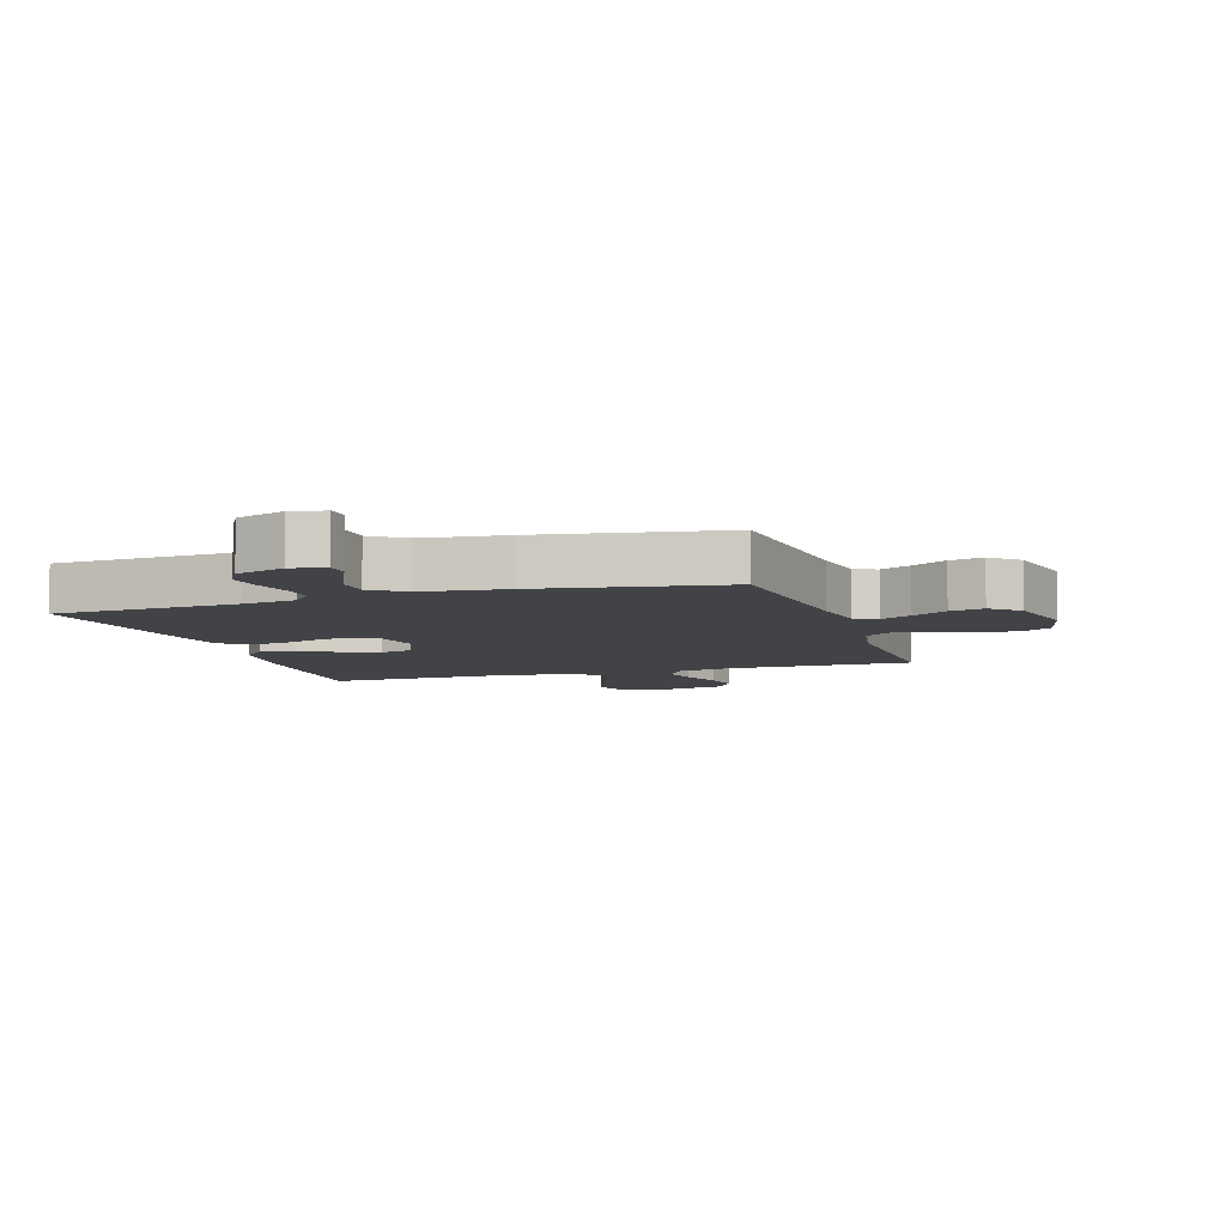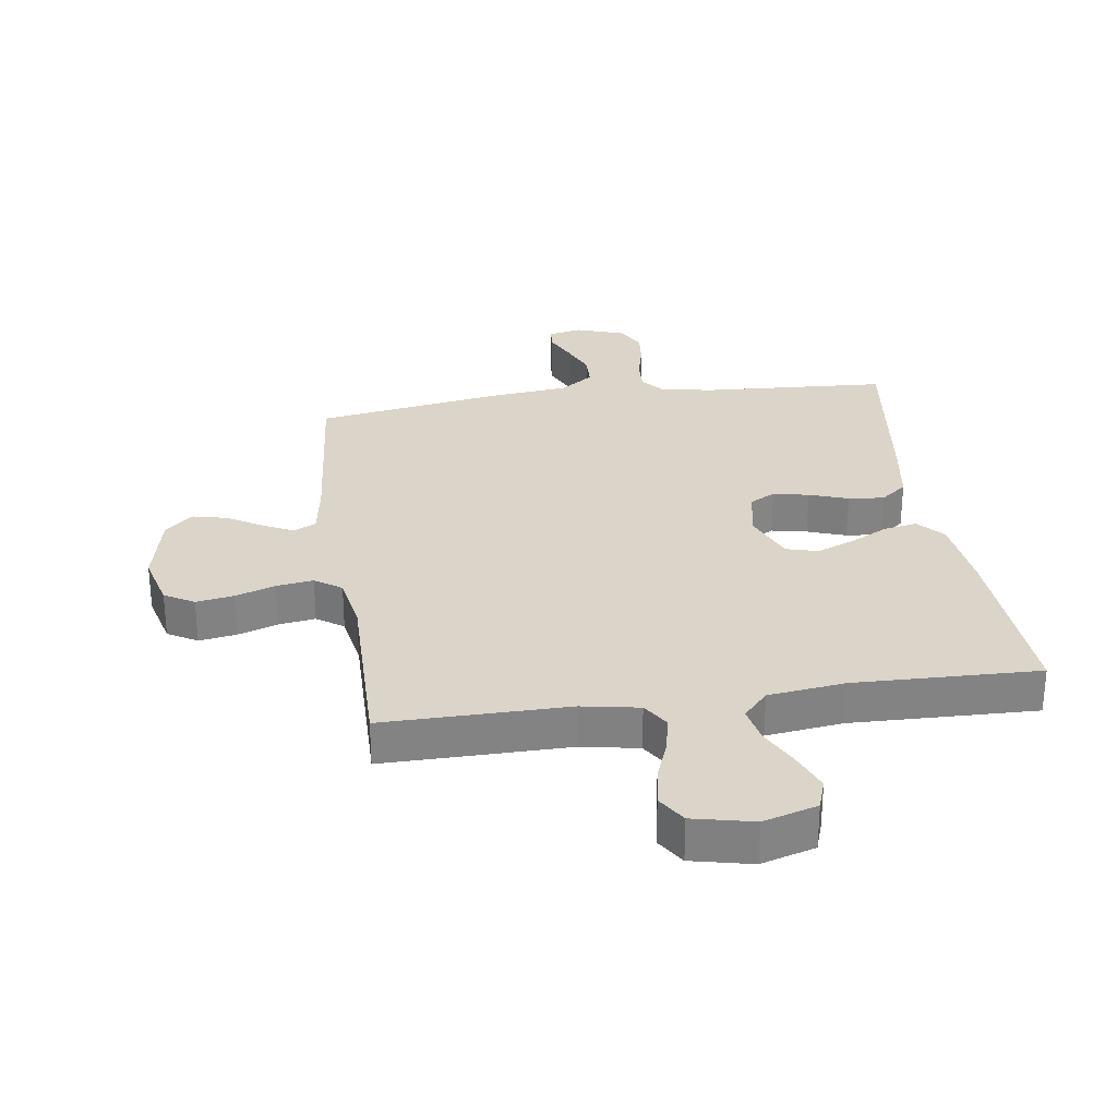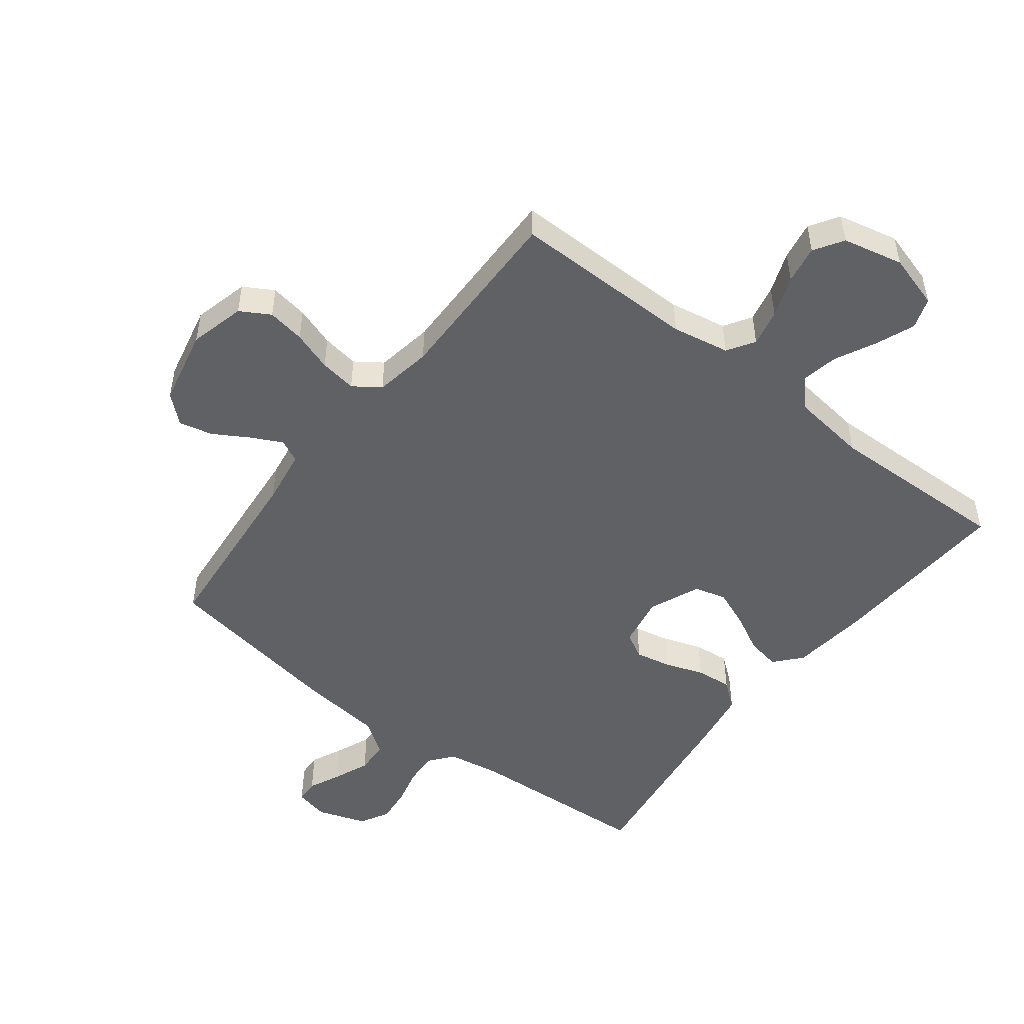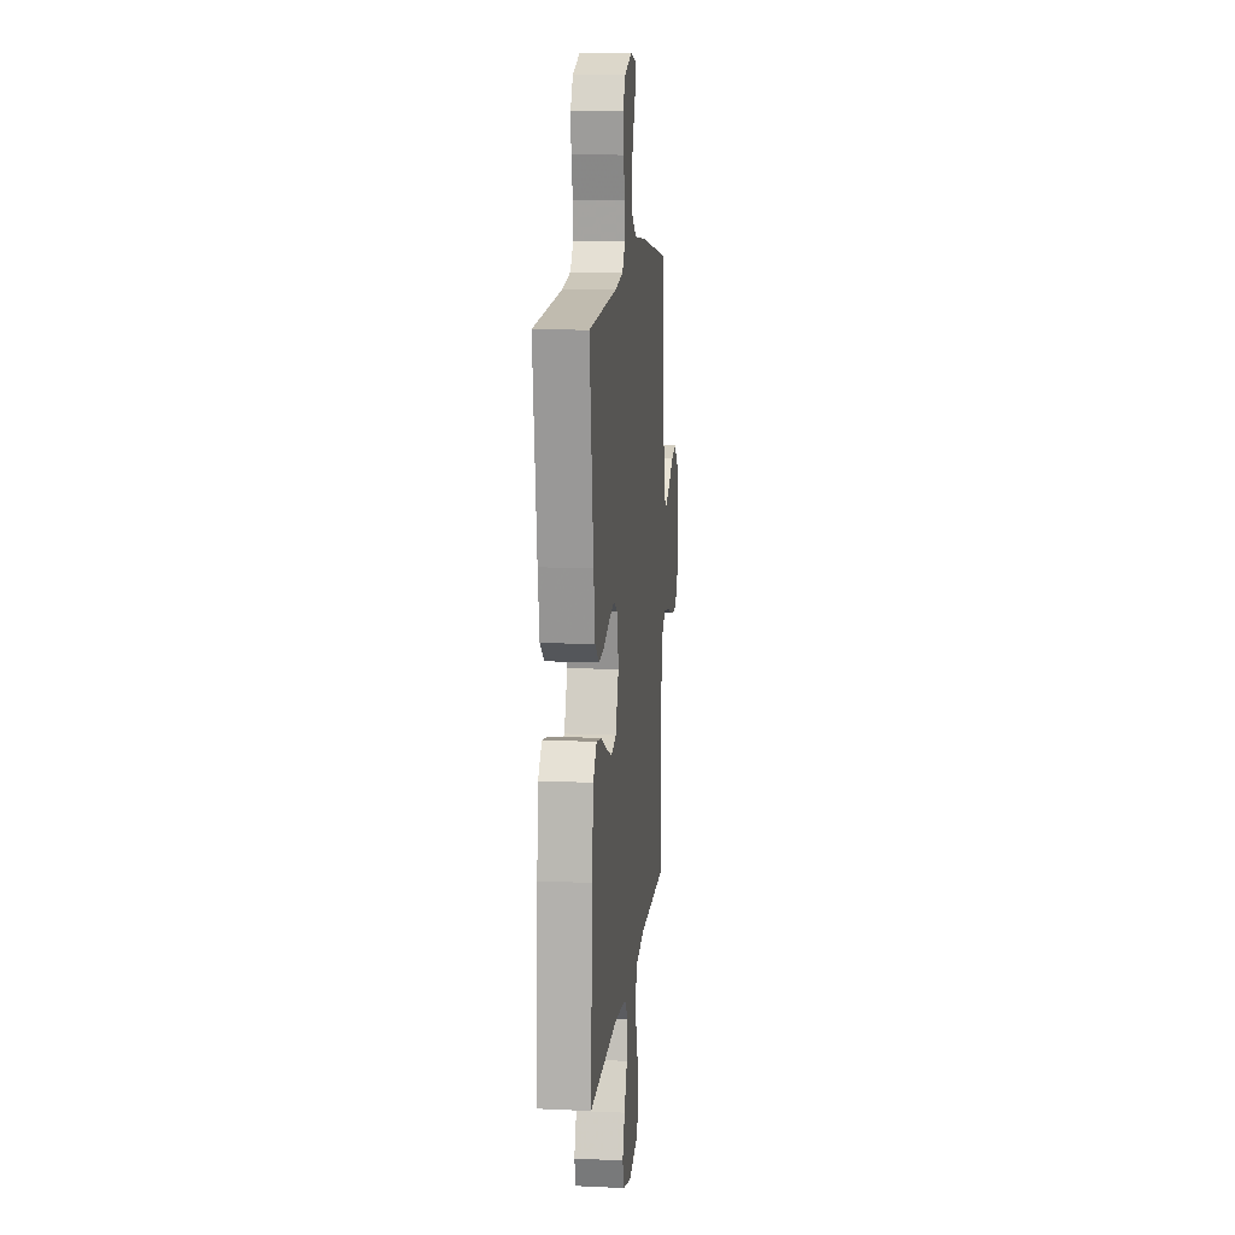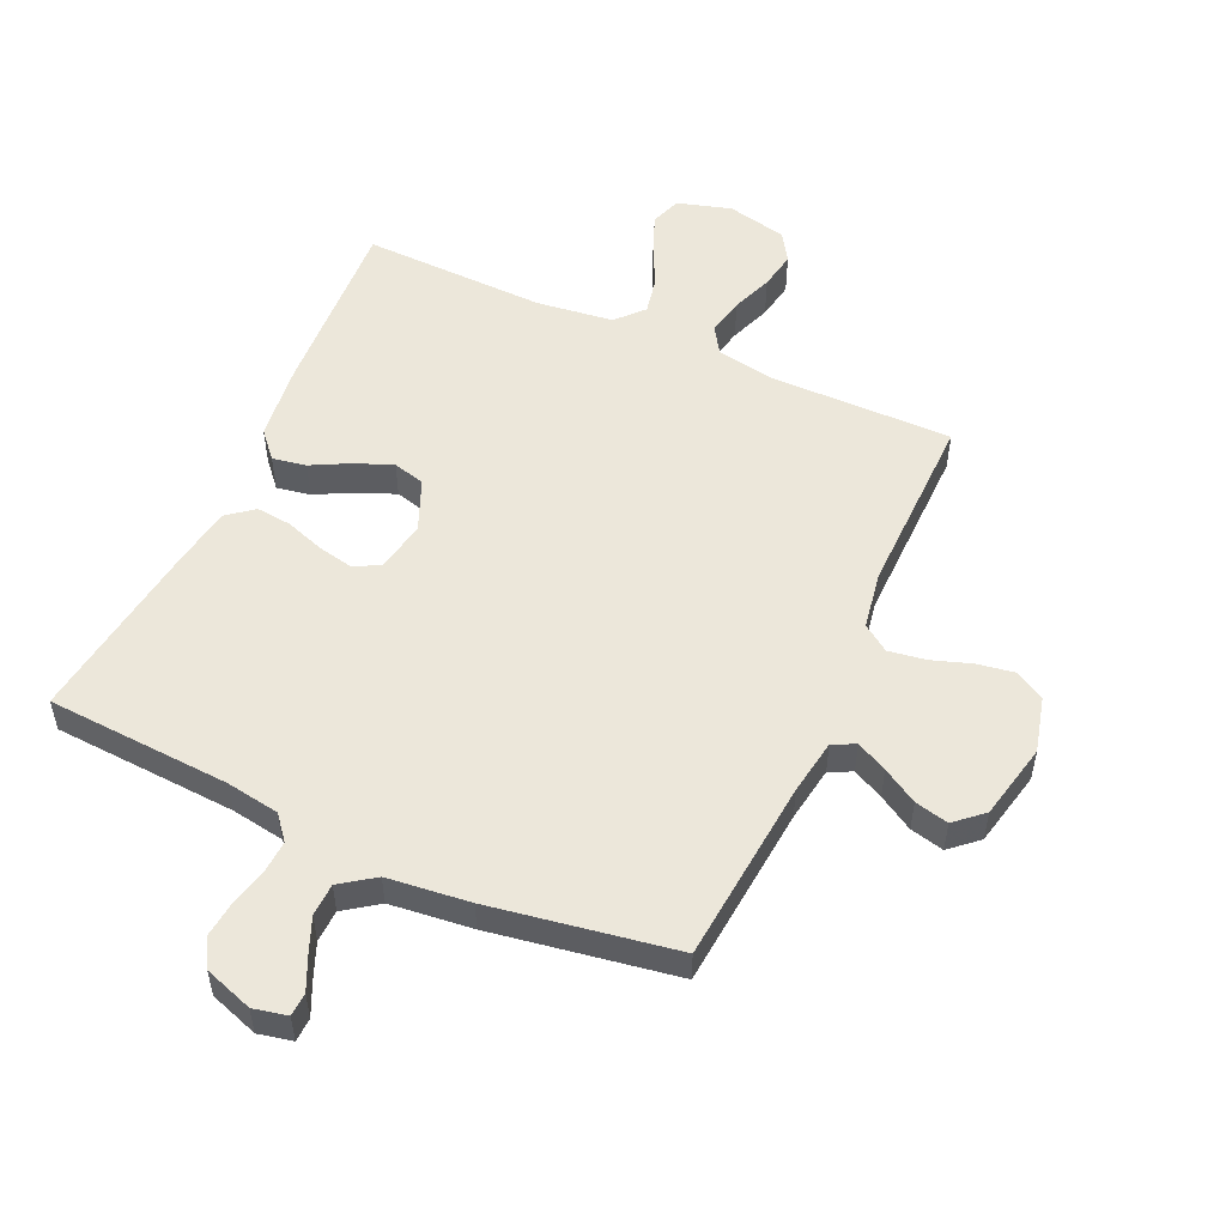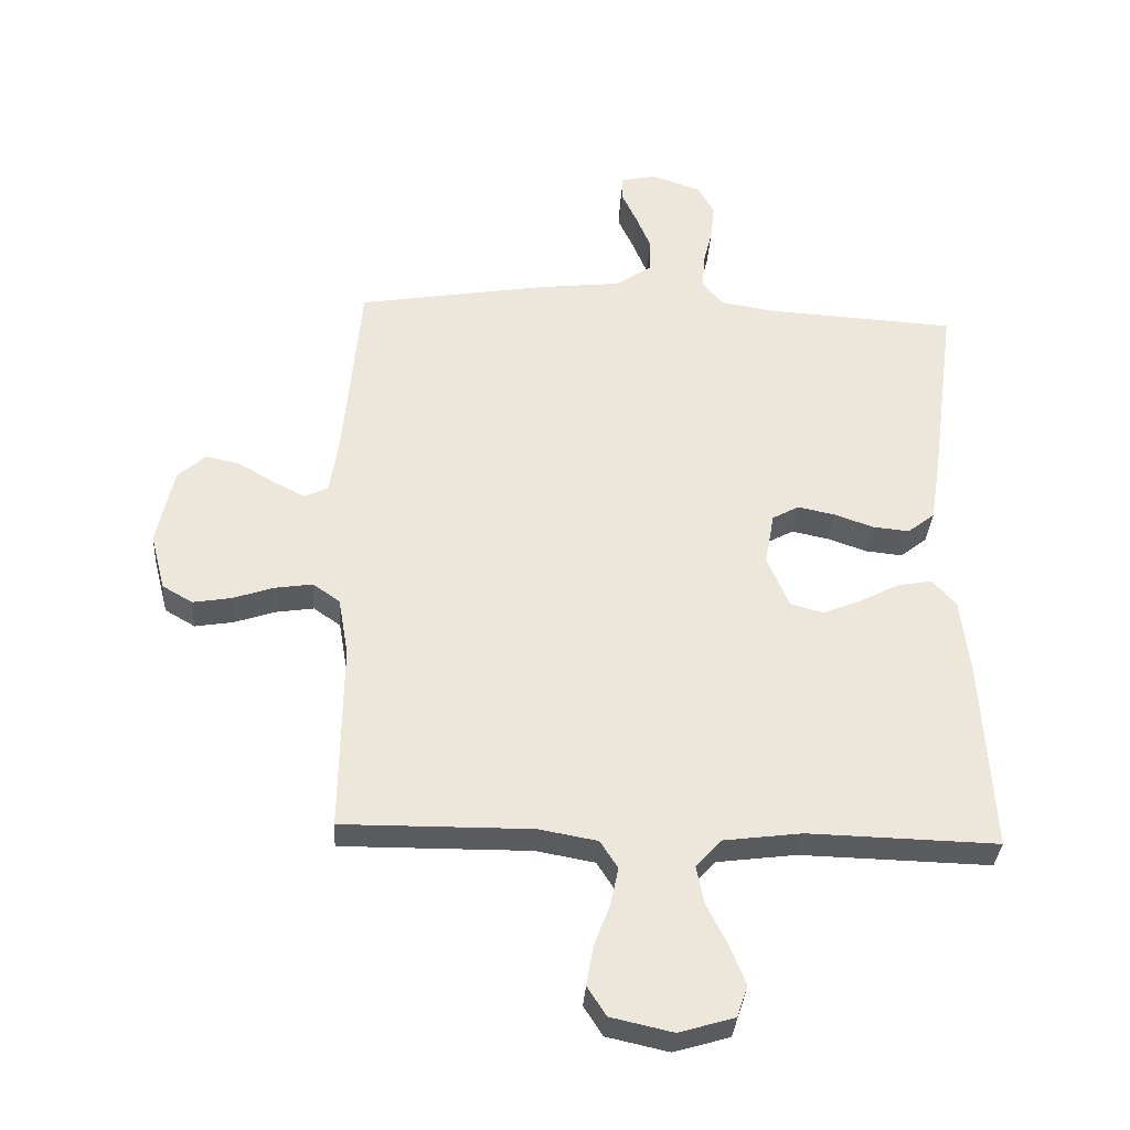
<metadata>
{"format":"obj","ext":"obj","renderer":"f3d","projection":"perspective","resolution":1024,"background":"white","views":[{"elev":-7.0,"azim":17.8,"up":"+Y"},{"elev":29.2,"azim":171.8,"up":"+Y"},{"elev":-49.9,"azim":142.4,"up":"+Y"},{"elev":12.6,"azim":-84.0,"up":"+Z"},{"elev":52.9,"azim":24.4,"up":"+Y"},{"elev":-33.9,"azim":176.4,"up":"+Z"}]}
</metadata>
<code>
v -0.5 0.07 -0.5
v -0.483 0.07 -0.2
v -0.468 0.07 -0.073
v -0.43 0.07 -0.03
v -0.375 0.07 -0.04
v -0.314 0.07 -0.072
v -0.252 0.07 -0.097
v -0.2 0.07 -0.083
v -0.165 0.07 0
v -0.18 0.07 0.083
v -0.222 0.07 0.106
v -0.28 0.07 0.094
v -0.343 0.07 0.072
v -0.401 0.07 0.066
v -0.444 0.07 0.1
v -0.46 0.07 0.2
v -0.5 0.07 0.5
v -0.2 0.07 0.518
v -0.113 0.07 0.532
v -0.081 0.07 0.571
v -0.084 0.07 0.625
v -0.099 0.07 0.686
v -0.105 0.07 0.743
v -0.079 0.07 0.79
v 0 0.07 0.817
v 0.055 0.07 0.805
v 0.057 0.07 0.767
v 0.033 0.07 0.715
v 0.009 0.07 0.657
v 0.011 0.07 0.604
v 0.066 0.07 0.565
v 0.2 0.07 0.55
v 0.5 0.07 0.5
v 0.527 0.07 0.2
v 0.541 0.07 0.11
v 0.578 0.07 0.092
v 0.628 0.07 0.117
v 0.685 0.07 0.151
v 0.74 0.07 0.164
v 0.785 0.07 0.124
v 0.812 0.07 0
v 0.789 0.07 -0.09
v 0.741 0.07 -0.118
v 0.68 0.07 -0.108
v 0.615 0.07 -0.086
v 0.555 0.07 -0.077
v 0.512 0.07 -0.107
v 0.496 0.07 -0.2
v 0.5 0.07 -0.5
v 0.2 0.07 -0.498
v 0.107 0.07 -0.515
v 0.079 0.07 -0.559
v 0.092 0.07 -0.619
v 0.117 0.07 -0.686
v 0.128 0.07 -0.748
v 0.098 0.07 -0.795
v 0 0.07 -0.817
v -0.088 0.07 -0.791
v -0.105 0.07 -0.741
v -0.08 0.07 -0.678
v -0.047 0.07 -0.612
v -0.035 0.07 -0.552
v -0.075 0.07 -0.508
v -0.2 0.07 -0.492
v -0.5 0 -0.5
v -0.483 0 -0.2
v -0.468 0 -0.073
v -0.43 0 -0.03
v -0.375 0 -0.04
v -0.314 0 -0.072
v -0.252 0 -0.097
v -0.2 0 -0.083
v -0.165 0 0
v -0.18 0 0.083
v -0.222 0 0.106
v -0.28 0 0.094
v -0.343 0 0.072
v -0.401 0 0.066
v -0.444 0 0.1
v -0.46 0 0.2
v -0.5 0 0.5
v -0.2 0 0.518
v -0.113 0 0.532
v -0.081 0 0.571
v -0.084 0 0.625
v -0.099 0 0.686
v -0.105 0 0.743
v -0.079 0 0.79
v 0 0 0.817
v 0.055 0 0.805
v 0.057 0 0.767
v 0.033 0 0.715
v 0.009 0 0.657
v 0.011 0 0.604
v 0.066 0 0.565
v 0.2 0 0.55
v 0.5 0 0.5
v 0.527 0 0.2
v 0.541 0 0.11
v 0.578 0 0.092
v 0.628 0 0.117
v 0.685 0 0.151
v 0.74 0 0.164
v 0.785 0 0.124
v 0.812 0 0
v 0.789 0 -0.09
v 0.741 0 -0.118
v 0.68 0 -0.108
v 0.615 0 -0.086
v 0.555 0 -0.077
v 0.512 0 -0.107
v 0.496 0 -0.2
v 0.5 0 -0.5
v 0.2 0 -0.498
v 0.107 0 -0.515
v 0.079 0 -0.559
v 0.092 0 -0.619
v 0.117 0 -0.686
v 0.128 0 -0.748
v 0.098 0 -0.795
v 0 0 -0.817
v -0.088 0 -0.791
v -0.105 0 -0.741
v -0.08 0 -0.678
v -0.047 0 -0.612
v -0.035 0 -0.552
v -0.075 0 -0.508
v -0.2 0 -0.492
f 59 60 61
f 58 59 61
f 57 58 61
f 56 57 61
f 55 56 61
f 54 55 61
f 53 54 61
f 52 53 61 62
f 51 52 62 63
f 48 49 50
f 51 63 64
f 50 51 64
f 48 50 64
f 47 48 64
f 43 44 45
f 42 43 45
f 41 42 45
f 40 41 45
f 39 40 45
f 38 39 45
f 37 38 45
f 36 37 45 46
f 64 1 2
f 47 64 2
f 46 47 2
f 36 46 2
f 35 36 2
f 31 32 33 34
f 26 27 28
f 25 26 28
f 24 25 28
f 23 24 28
f 22 23 28
f 21 22 28
f 20 21 28 29
f 19 20 29 30
f 16 17 18
f 15 16 18
f 14 15 18
f 13 14 18
f 12 13 18
f 11 12 18 19
f 31 34 35
f 30 31 35
f 19 30 35
f 11 19 35
f 10 11 35
f 4 5 6
f 3 4 6
f 2 3 6
f 2 6 7
f 35 2 7 8
f 9 10 35
f 8 9 35
f 125 124 123
f 125 123 122
f 125 122 121
f 125 121 120
f 125 120 119
f 125 119 118
f 125 118 117
f 126 125 117 116
f 127 126 116 115
f 114 113 112
f 128 127 115
f 128 115 114
f 128 114 112
f 128 112 111
f 109 108 107
f 109 107 106
f 109 106 105
f 109 105 104
f 109 104 103
f 109 103 102
f 109 102 101
f 110 109 101 100
f 66 65 128
f 66 128 111
f 66 111 110
f 66 110 100
f 66 100 99
f 98 97 96 95
f 92 91 90
f 92 90 89
f 92 89 88
f 92 88 87
f 92 87 86
f 92 86 85
f 93 92 85 84
f 94 93 84 83
f 82 81 80
f 82 80 79
f 82 79 78
f 82 78 77
f 82 77 76
f 83 82 76 75
f 99 98 95
f 99 95 94
f 99 94 83
f 99 83 75
f 99 75 74
f 70 69 68
f 70 68 67
f 70 67 66
f 71 70 66
f 72 71 66 99
f 99 74 73
f 99 73 72
f 1 65 66 2
f 2 66 67 3
f 3 67 68 4
f 4 68 69 5
f 5 69 70 6
f 6 70 71 7
f 7 71 72 8
f 8 72 73 9
f 9 73 74 10
f 10 74 75 11
f 11 75 76 12
f 12 76 77 13
f 13 77 78 14
f 14 78 79 15
f 15 79 80 16
f 16 80 81 17
f 17 81 82 18
f 18 82 83 19
f 19 83 84 20
f 20 84 85 21
f 21 85 86 22
f 22 86 87 23
f 23 87 88 24
f 24 88 89 25
f 25 89 90 26
f 26 90 91 27
f 27 91 92 28
f 28 92 93 29
f 29 93 94 30
f 30 94 95 31
f 31 95 96 32
f 32 96 97 33
f 33 97 98 34
f 34 98 99 35
f 35 99 100 36
f 36 100 101 37
f 37 101 102 38
f 38 102 103 39
f 39 103 104 40
f 40 104 105 41
f 41 105 106 42
f 42 106 107 43
f 43 107 108 44
f 44 108 109 45
f 45 109 110 46
f 46 110 111 47
f 47 111 112 48
f 48 112 113 49
f 49 113 114 50
f 50 114 115 51
f 51 115 116 52
f 52 116 117 53
f 53 117 118 54
f 54 118 119 55
f 55 119 120 56
f 56 120 121 57
f 57 121 122 58
f 58 122 123 59
f 59 123 124 60
f 60 124 125 61
f 61 125 126 62
f 62 126 127 63
f 63 127 128 64
f 64 128 65 1

</code>
